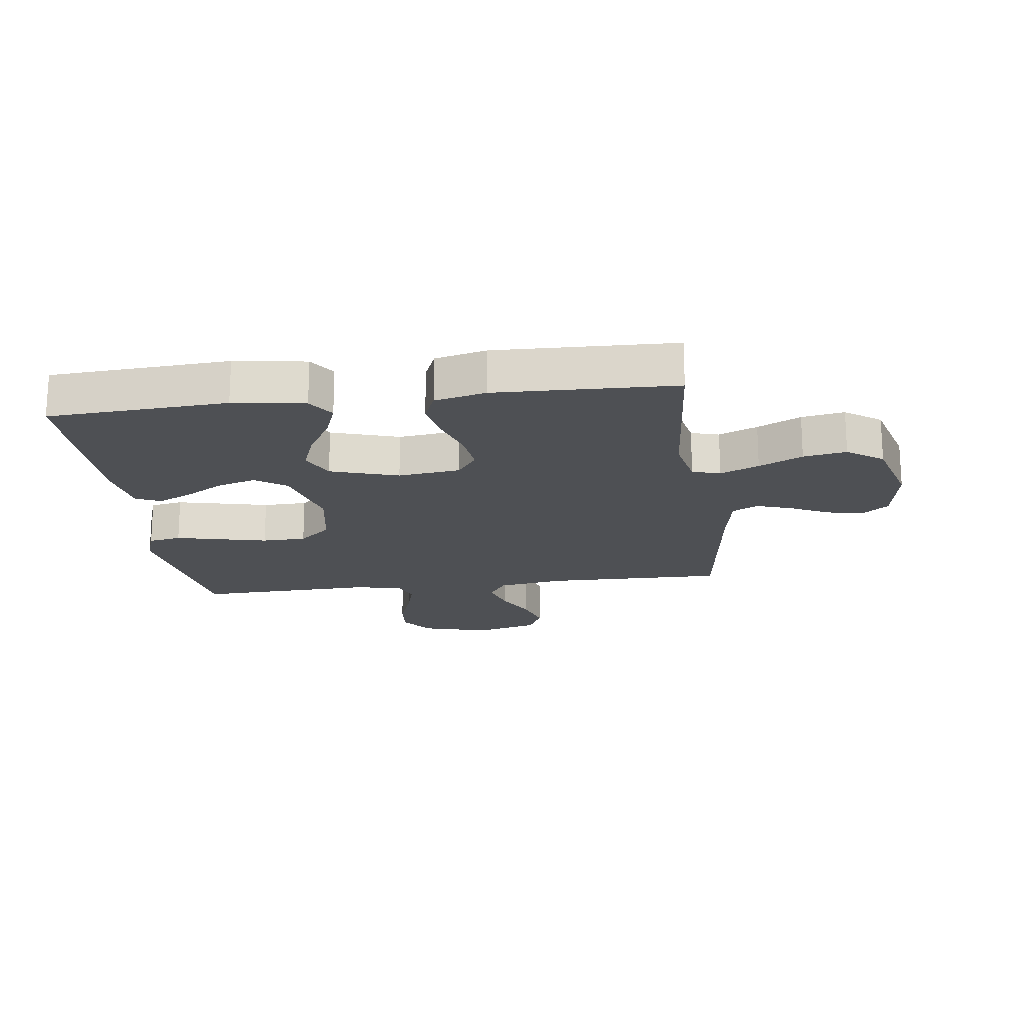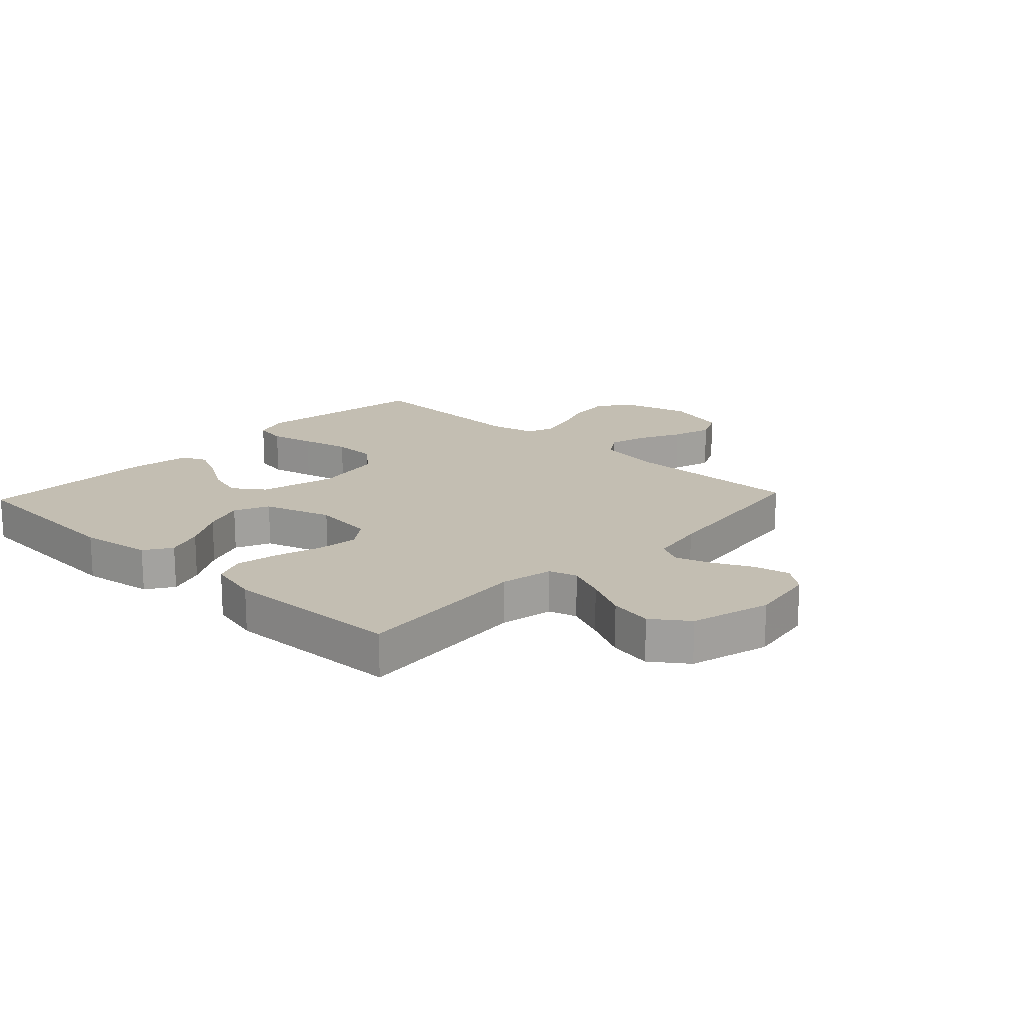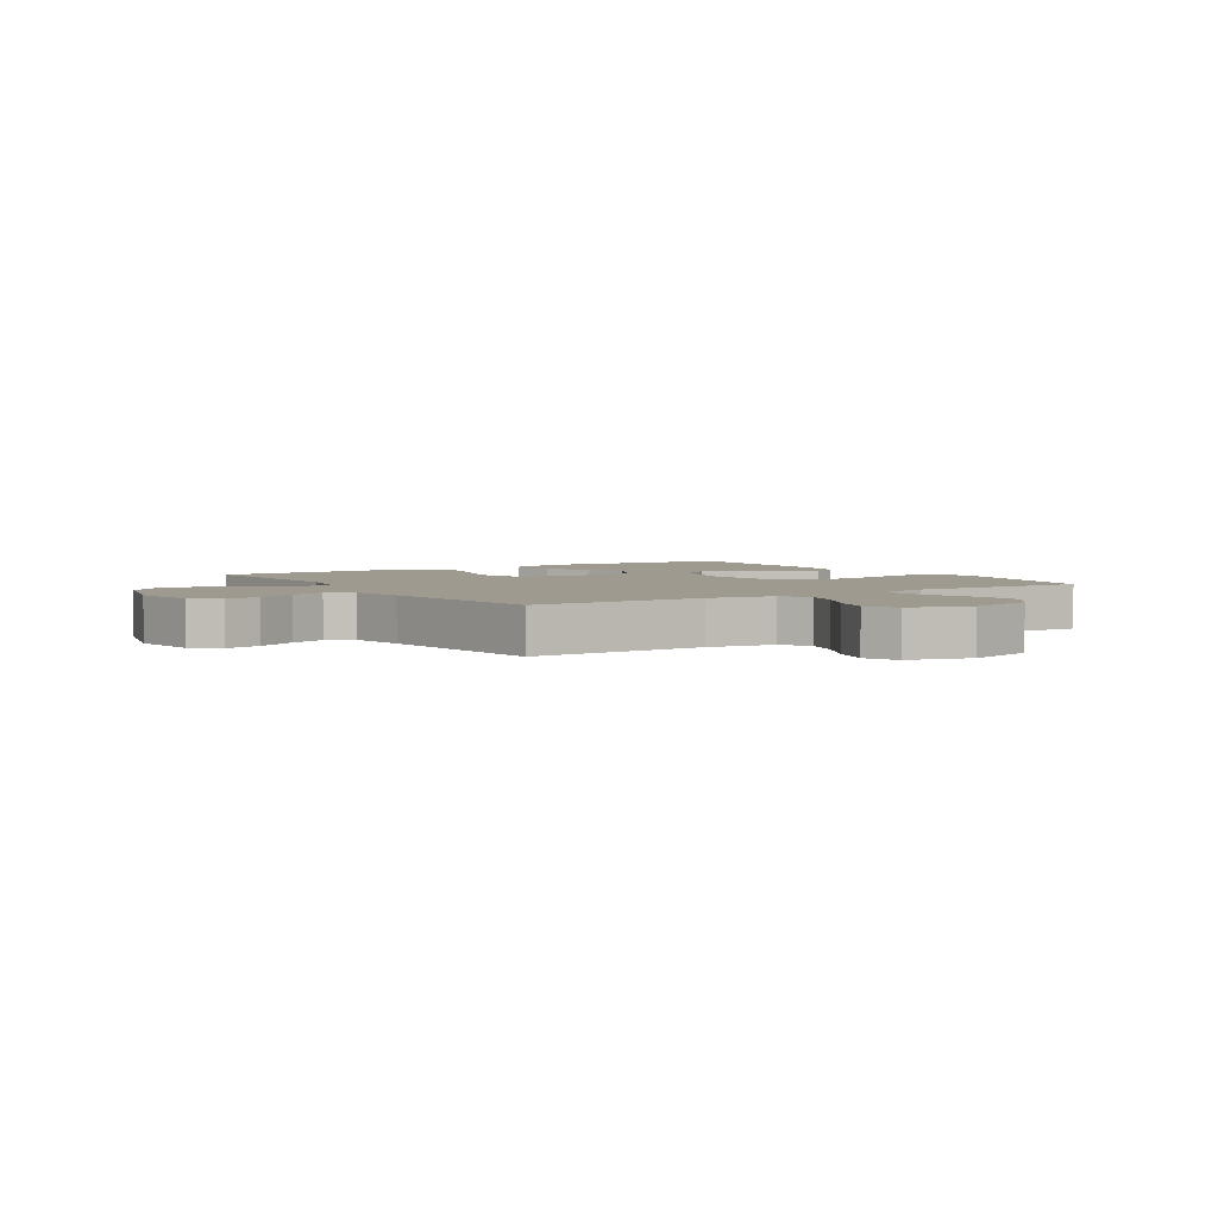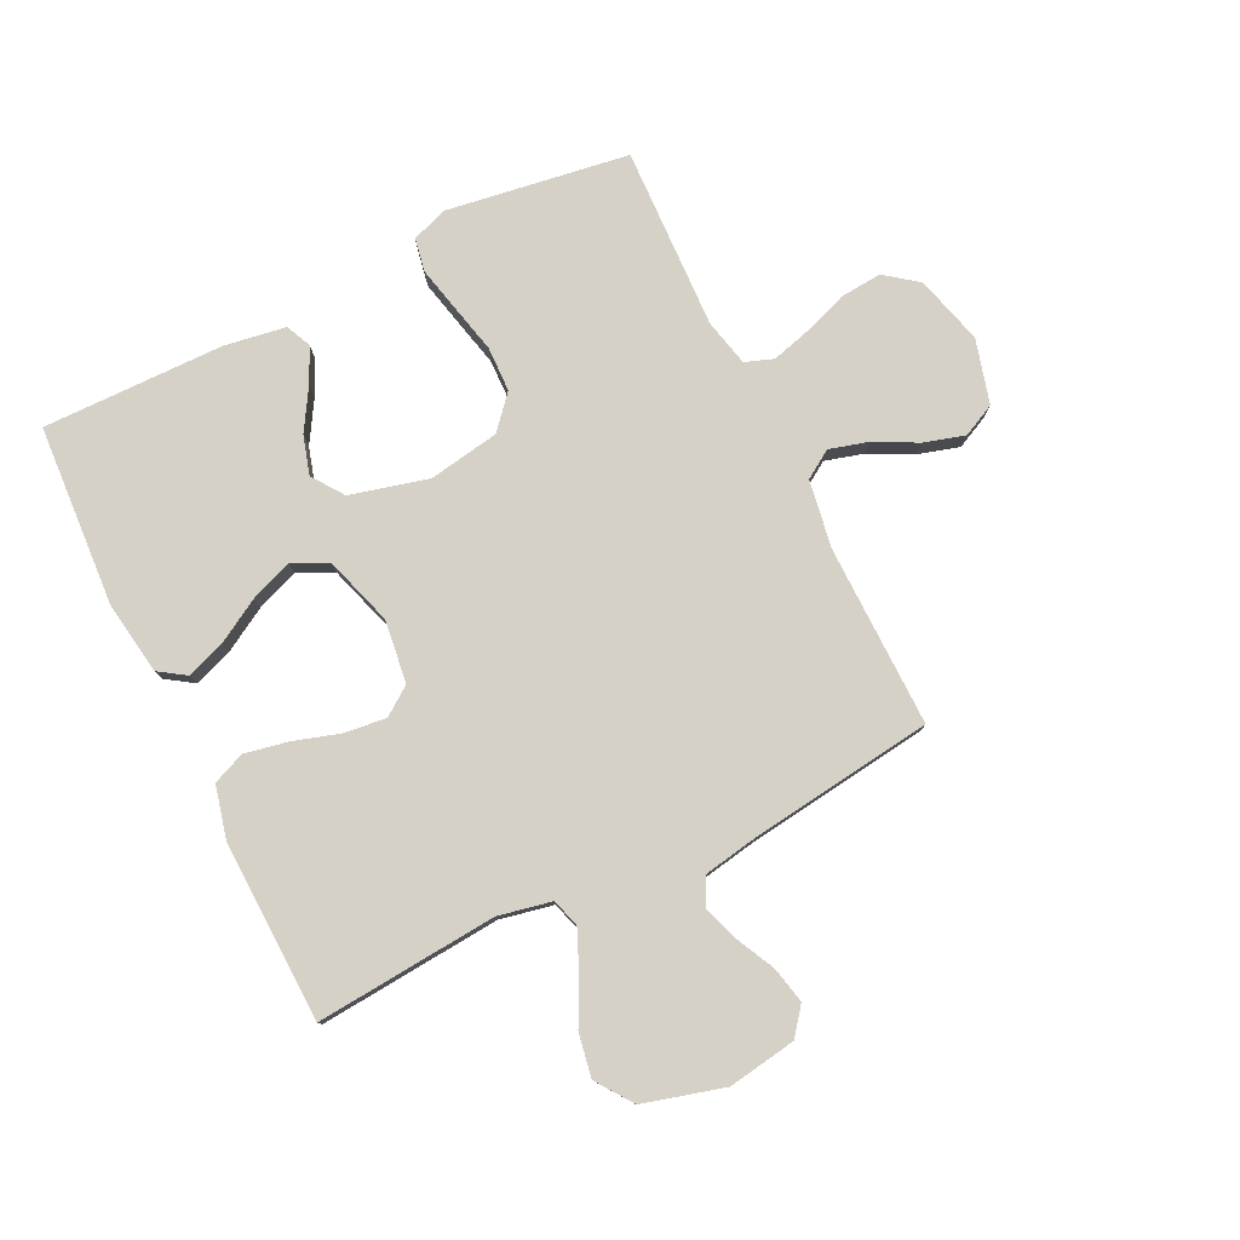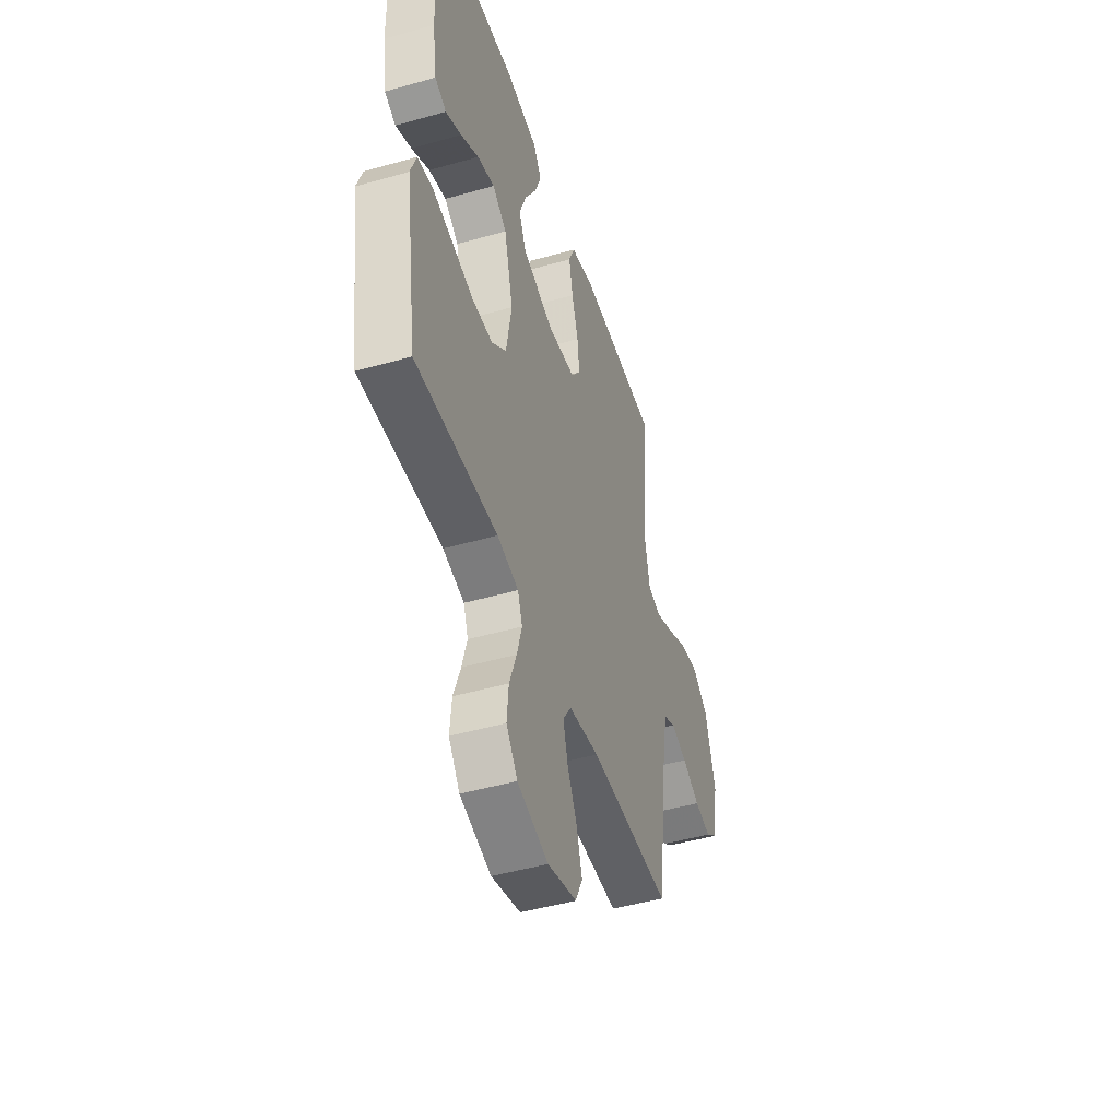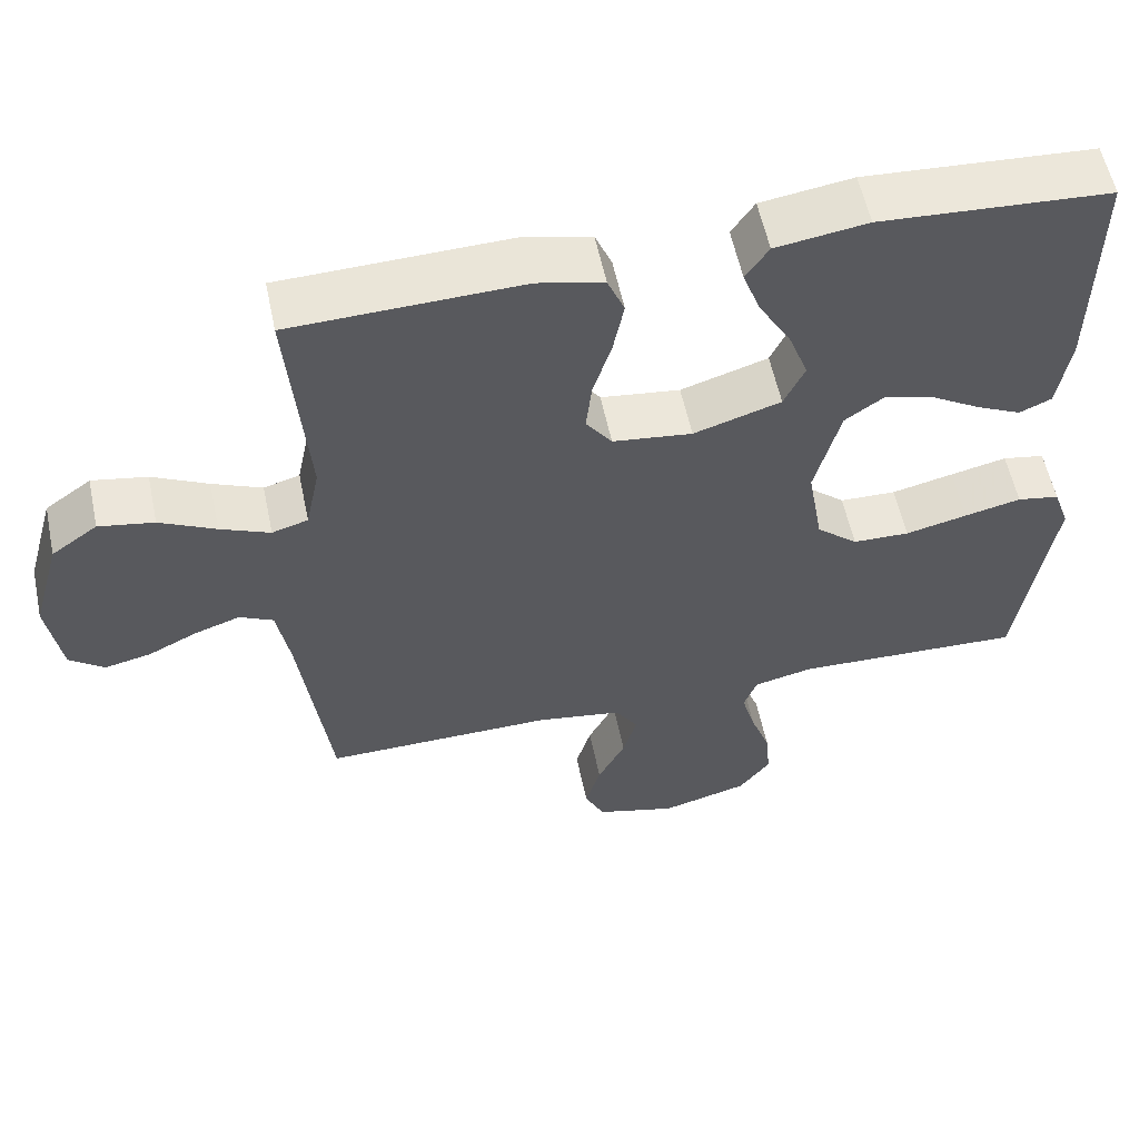
<metadata>
{"format":"obj","ext":"obj","renderer":"f3d","projection":"perspective","resolution":1024,"background":"white","views":[{"elev":-18.6,"azim":7.4,"up":"+Y"},{"elev":17.4,"azim":43.2,"up":"+Y"},{"elev":3.6,"azim":147.5,"up":"+Y"},{"elev":79.0,"azim":63.9,"up":"+Y"},{"elev":-46.9,"azim":-72.1,"up":"+Z"},{"elev":57.1,"azim":168.2,"up":"+Z"}]}
</metadata>
<code>
v -0.5 0.07 0.5
v -0.2 0.07 0.519
v -0.08 0.07 0.501
v -0.05 0.07 0.456
v -0.073 0.07 0.393
v -0.115 0.07 0.321
v -0.141 0.07 0.251
v -0.114 0.07 0.193
v 0 0.07 0.157
v 0.104 0.07 0.17
v 0.138 0.07 0.217
v 0.13 0.07 0.286
v 0.106 0.07 0.363
v 0.092 0.07 0.435
v 0.114 0.07 0.488
v 0.2 0.07 0.509
v 0.5 0.07 0.5
v 0.475 0.07 0.2
v 0.493 0.07 0.112
v 0.54 0.07 0.098
v 0.605 0.07 0.126
v 0.678 0.07 0.163
v 0.75 0.07 0.176
v 0.81 0.07 0.133
v 0.847 0.07 0
v 0.829 0.07 -0.113
v 0.784 0.07 -0.148
v 0.724 0.07 -0.135
v 0.659 0.07 -0.103
v 0.6 0.07 -0.083
v 0.556 0.07 -0.105
v 0.539 0.07 -0.2
v 0.5 0.07 -0.5
v 0.2 0.07 -0.496
v 0.088 0.07 -0.514
v 0.058 0.07 -0.56
v 0.076 0.07 -0.624
v 0.112 0.07 -0.694
v 0.132 0.07 -0.762
v 0.106 0.07 -0.816
v 0 0.07 -0.845
v -0.114 0.07 -0.814
v -0.155 0.07 -0.76
v -0.149 0.07 -0.691
v -0.123 0.07 -0.619
v -0.105 0.07 -0.554
v -0.122 0.07 -0.507
v -0.2 0.07 -0.489
v -0.5 0.07 -0.5
v -0.545 0.07 -0.2
v -0.524 0.07 -0.14
v -0.469 0.07 -0.13
v -0.395 0.07 -0.147
v -0.314 0.07 -0.166
v -0.24 0.07 -0.164
v -0.186 0.07 -0.117
v -0.166 0.07 0
v -0.199 0.07 0.129
v -0.251 0.07 0.166
v -0.315 0.07 0.147
v -0.381 0.07 0.107
v -0.439 0.07 0.079
v -0.481 0.07 0.098
v -0.497 0.07 0.2
v -0.5 0 0.5
v -0.2 0 0.519
v -0.08 0 0.501
v -0.05 0 0.456
v -0.073 0 0.393
v -0.115 0 0.321
v -0.141 0 0.251
v -0.114 0 0.193
v 0 0 0.157
v 0.104 0 0.17
v 0.138 0 0.217
v 0.13 0 0.286
v 0.106 0 0.363
v 0.092 0 0.435
v 0.114 0 0.488
v 0.2 0 0.509
v 0.5 0 0.5
v 0.475 0 0.2
v 0.493 0 0.112
v 0.54 0 0.098
v 0.605 0 0.126
v 0.678 0 0.163
v 0.75 0 0.176
v 0.81 0 0.133
v 0.847 0 0
v 0.829 0 -0.113
v 0.784 0 -0.148
v 0.724 0 -0.135
v 0.659 0 -0.103
v 0.6 0 -0.083
v 0.556 0 -0.105
v 0.539 0 -0.2
v 0.5 0 -0.5
v 0.2 0 -0.496
v 0.088 0 -0.514
v 0.058 0 -0.56
v 0.076 0 -0.624
v 0.112 0 -0.694
v 0.132 0 -0.762
v 0.106 0 -0.816
v 0 0 -0.845
v -0.114 0 -0.814
v -0.155 0 -0.76
v -0.149 0 -0.691
v -0.123 0 -0.619
v -0.105 0 -0.554
v -0.122 0 -0.507
v -0.2 0 -0.489
v -0.5 0 -0.5
v -0.545 0 -0.2
v -0.524 0 -0.14
v -0.469 0 -0.13
v -0.395 0 -0.147
v -0.314 0 -0.166
v -0.24 0 -0.164
v -0.186 0 -0.117
v -0.166 0 0
v -0.199 0 0.129
v -0.251 0 0.166
v -0.315 0 0.147
v -0.381 0 0.107
v -0.439 0 0.079
v -0.481 0 0.098
v -0.497 0 0.2
f 4 5 6
f 3 4 6
f 2 3 6
f 1 2 6
f 64 1 6
f 63 64 6
f 62 63 6
f 61 62 6
f 60 61 6
f 59 60 6 7
f 58 59 7 8
f 57 58 8 9
f 56 57 9 10
f 52 53 54
f 51 52 54
f 50 51 54
f 49 50 54
f 48 49 54
f 47 48 54 55
f 46 47 55 56
f 43 44 45
f 42 43 45
f 41 42 45
f 40 41 45
f 39 40 45
f 38 39 45
f 37 38 45
f 36 37 45 46
f 46 56 10
f 36 46 10
f 35 36 10
f 32 33 34
f 35 10 11
f 34 35 11
f 32 34 11
f 31 32 11
f 27 28 29
f 26 27 29
f 25 26 29
f 24 25 29
f 23 24 29
f 22 23 29
f 21 22 29
f 20 21 29 30
f 30 31 11
f 20 30 11
f 19 20 11
f 16 17 18
f 15 16 18
f 14 15 18
f 13 14 18
f 12 13 18
f 11 12 18 19
f 70 69 68
f 70 68 67
f 70 67 66
f 70 66 65
f 70 65 128
f 70 128 127
f 70 127 126
f 70 126 125
f 70 125 124
f 71 70 124 123
f 72 71 123 122
f 73 72 122 121
f 74 73 121 120
f 118 117 116
f 118 116 115
f 118 115 114
f 118 114 113
f 118 113 112
f 119 118 112 111
f 120 119 111 110
f 109 108 107
f 109 107 106
f 109 106 105
f 109 105 104
f 109 104 103
f 109 103 102
f 109 102 101
f 110 109 101 100
f 74 120 110
f 74 110 100
f 74 100 99
f 98 97 96
f 75 74 99
f 75 99 98
f 75 98 96
f 75 96 95
f 93 92 91
f 93 91 90
f 93 90 89
f 93 89 88
f 93 88 87
f 93 87 86
f 93 86 85
f 94 93 85 84
f 75 95 94
f 75 94 84
f 75 84 83
f 82 81 80
f 82 80 79
f 82 79 78
f 82 78 77
f 82 77 76
f 83 82 76 75
f 1 65 66 2
f 2 66 67 3
f 3 67 68 4
f 4 68 69 5
f 5 69 70 6
f 6 70 71 7
f 7 71 72 8
f 8 72 73 9
f 9 73 74 10
f 10 74 75 11
f 11 75 76 12
f 12 76 77 13
f 13 77 78 14
f 14 78 79 15
f 15 79 80 16
f 16 80 81 17
f 17 81 82 18
f 18 82 83 19
f 19 83 84 20
f 20 84 85 21
f 21 85 86 22
f 22 86 87 23
f 23 87 88 24
f 24 88 89 25
f 25 89 90 26
f 26 90 91 27
f 27 91 92 28
f 28 92 93 29
f 29 93 94 30
f 30 94 95 31
f 31 95 96 32
f 32 96 97 33
f 33 97 98 34
f 34 98 99 35
f 35 99 100 36
f 36 100 101 37
f 37 101 102 38
f 38 102 103 39
f 39 103 104 40
f 40 104 105 41
f 41 105 106 42
f 42 106 107 43
f 43 107 108 44
f 44 108 109 45
f 45 109 110 46
f 46 110 111 47
f 47 111 112 48
f 48 112 113 49
f 49 113 114 50
f 50 114 115 51
f 51 115 116 52
f 52 116 117 53
f 53 117 118 54
f 54 118 119 55
f 55 119 120 56
f 56 120 121 57
f 57 121 122 58
f 58 122 123 59
f 59 123 124 60
f 60 124 125 61
f 61 125 126 62
f 62 126 127 63
f 63 127 128 64
f 64 128 65 1

</code>
